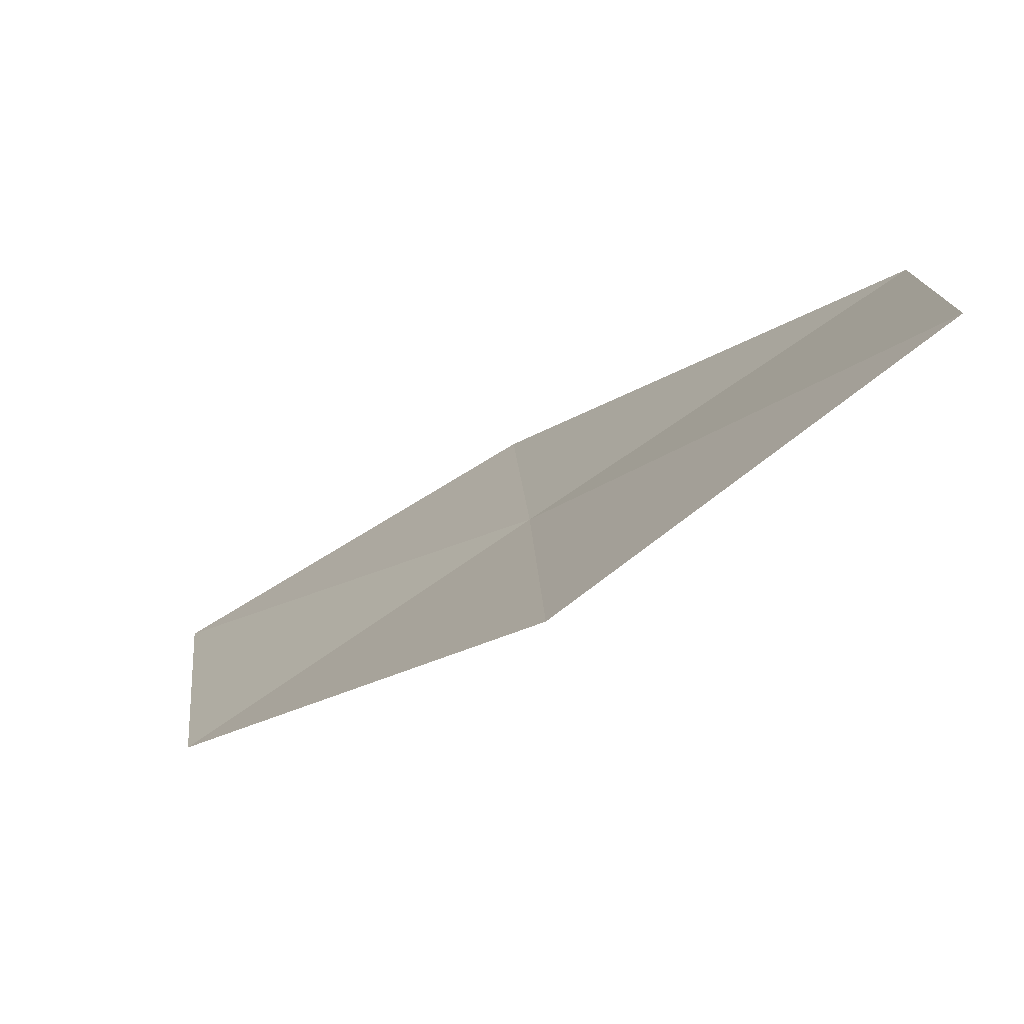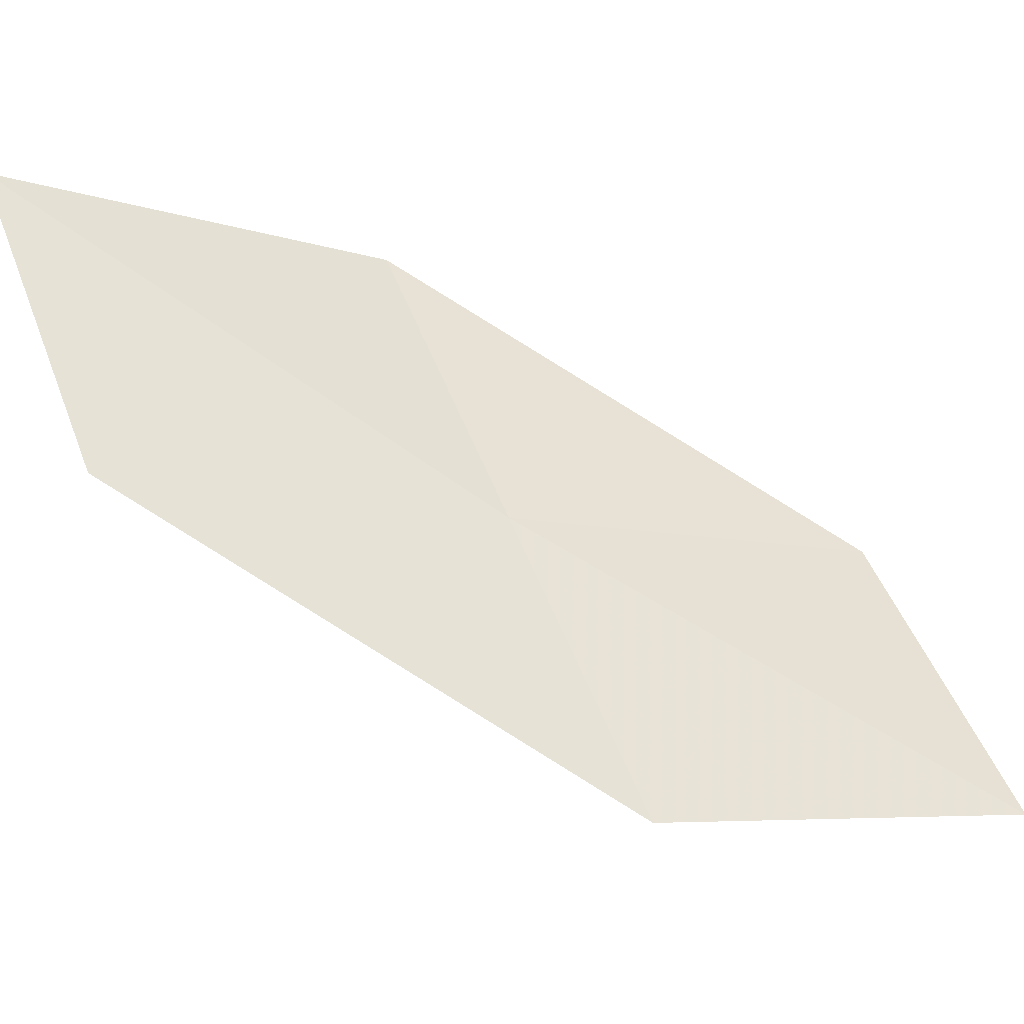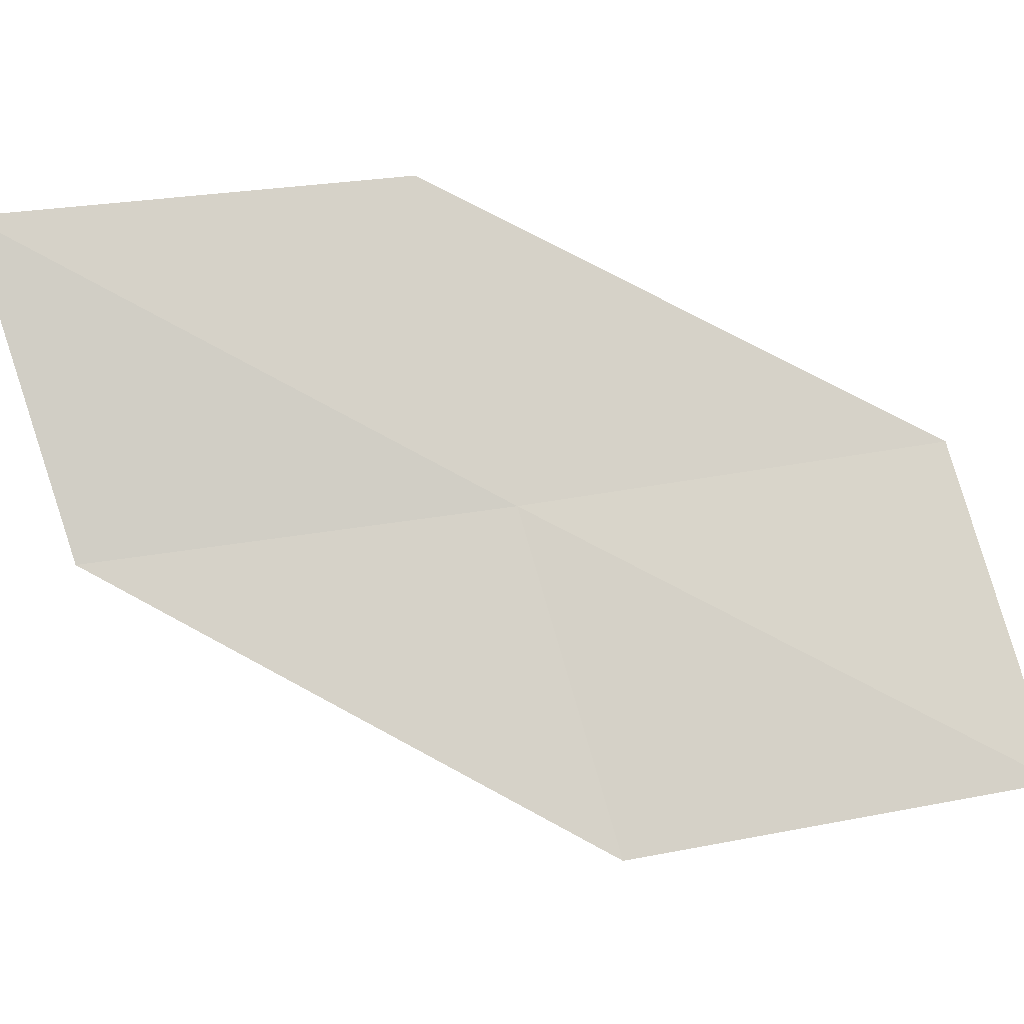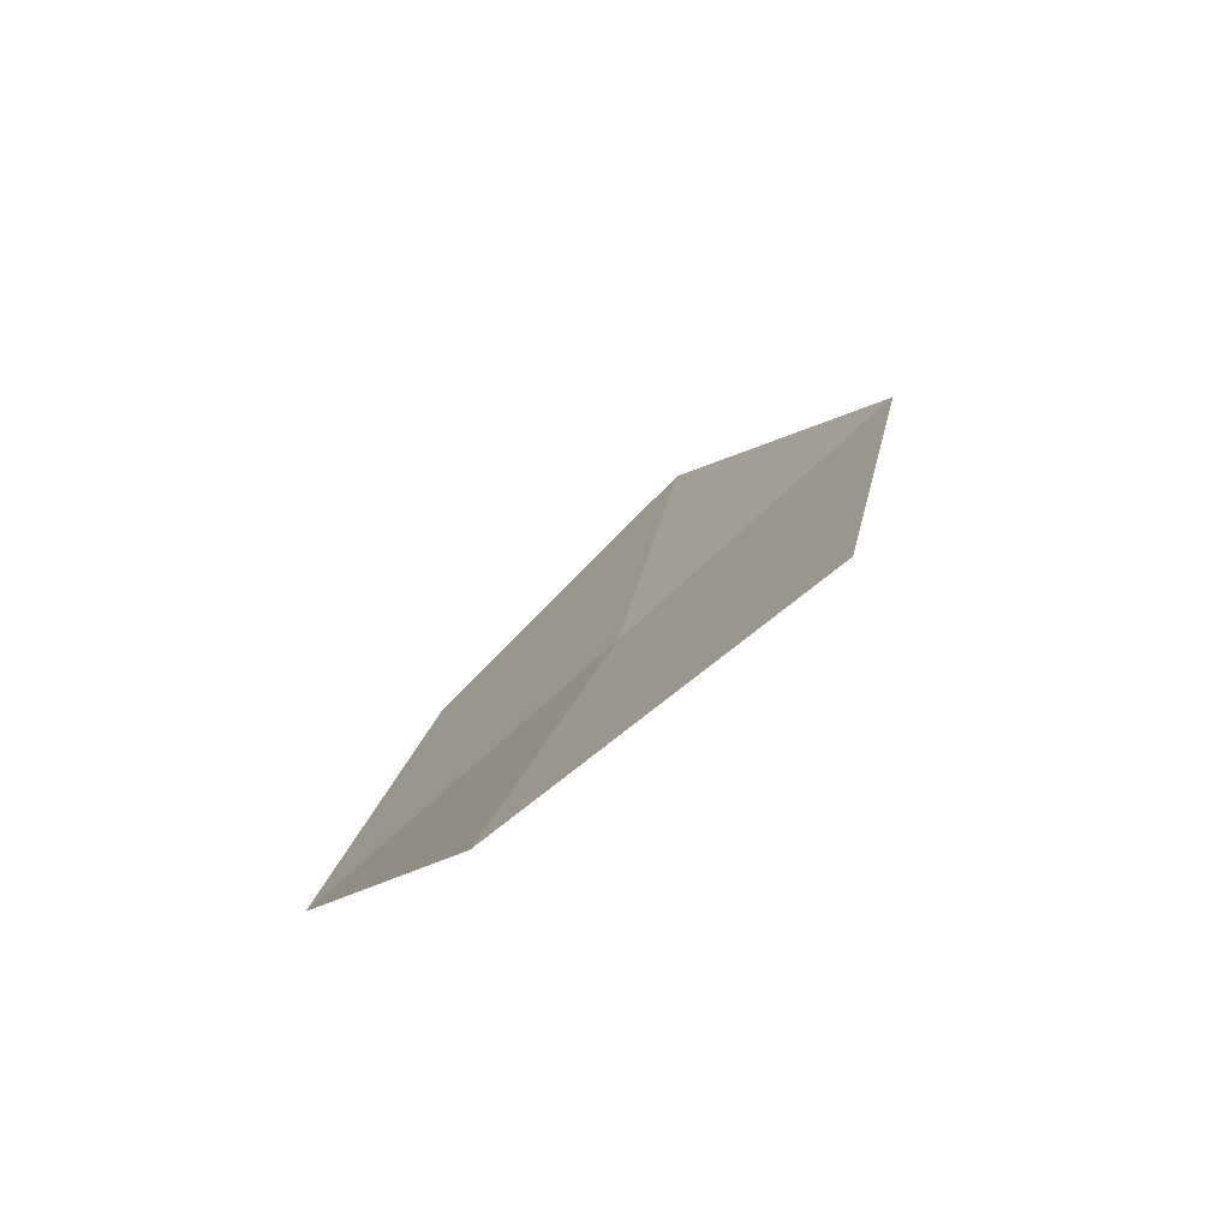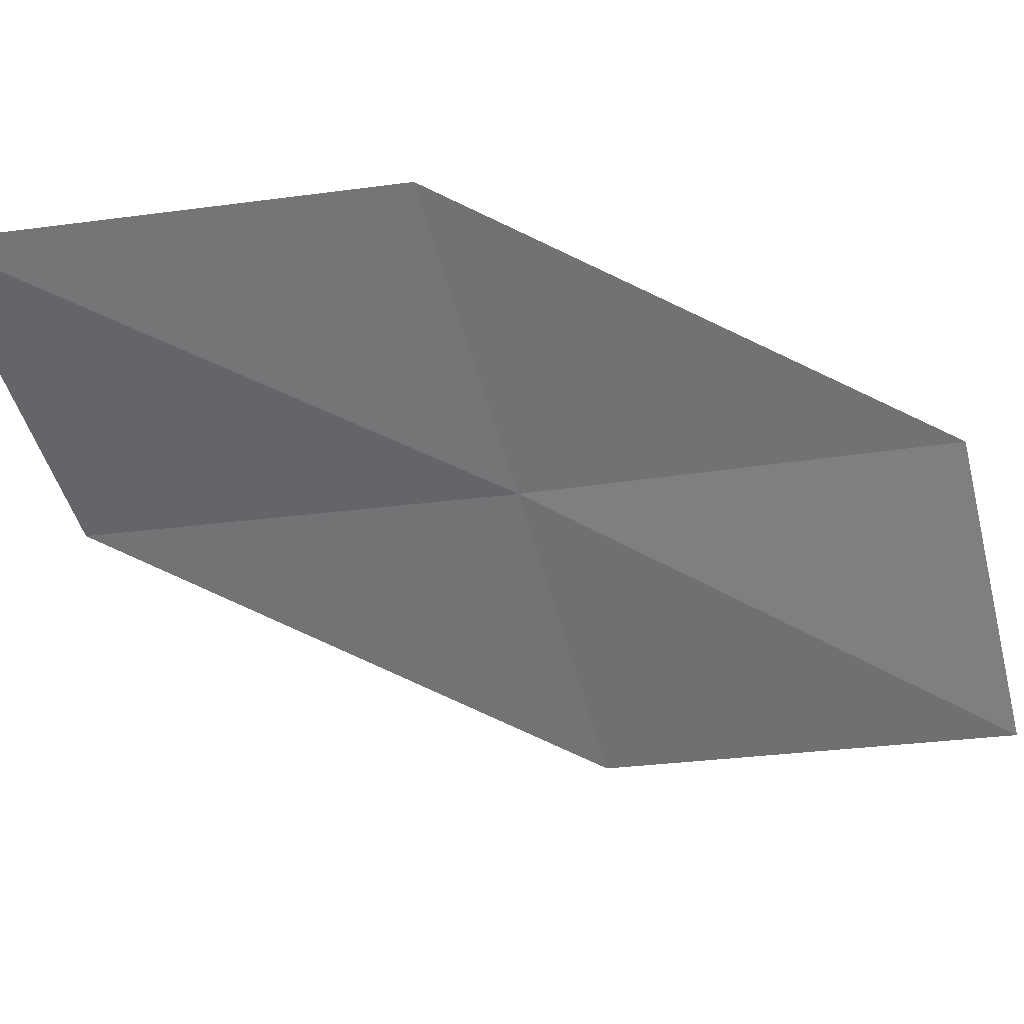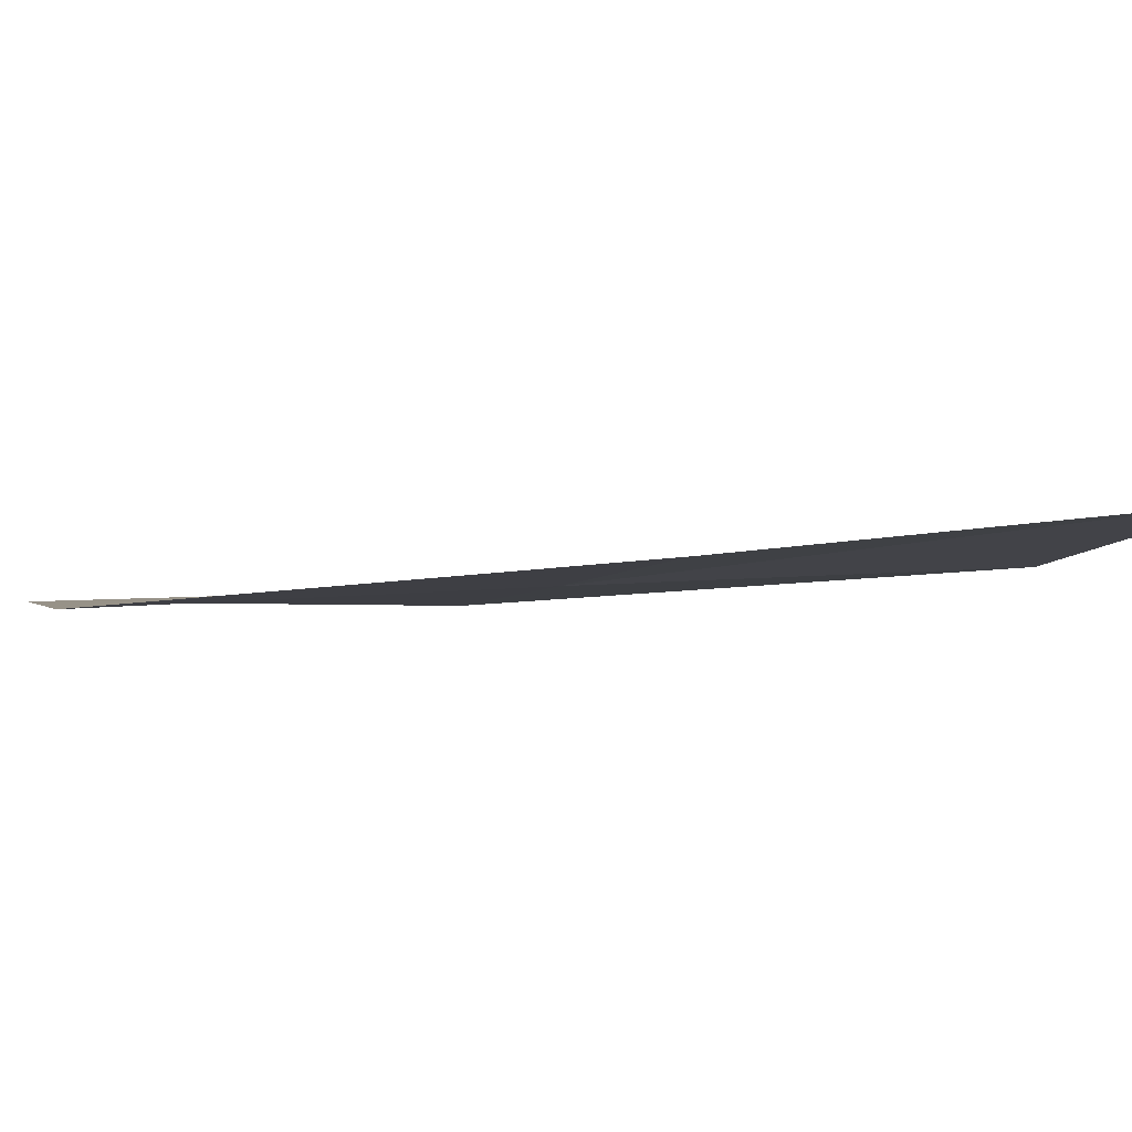
<metadata>
{"format":"obj","ext":"obj","renderer":"f3d","projection":"perspective","resolution":1024,"background":"white","views":[{"elev":-53.5,"azim":90.6,"up":"+Y"},{"elev":-25.8,"azim":26.6,"up":"+Y"},{"elev":6.3,"azim":49.0,"up":"+Y"},{"elev":52.0,"azim":-116.2,"up":"+Z"},{"elev":51.4,"azim":53.3,"up":"+Y"},{"elev":69.7,"azim":-130.2,"up":"+Y"}]}
</metadata>
<code>
v -16.8 13.36 4.411
v -16.39 12.4 4.375
v -17.51 13.2 5.426
v -17.87 14.17 5.537
v -17.19 14.29 4.46
v -15.65 12.6 3.408
v -16.09 13.53 3.385
f 1 3 2
f 1 4 3
f 1 5 4
f 1 2 6
f 1 6 7
f 1 7 5

</code>
